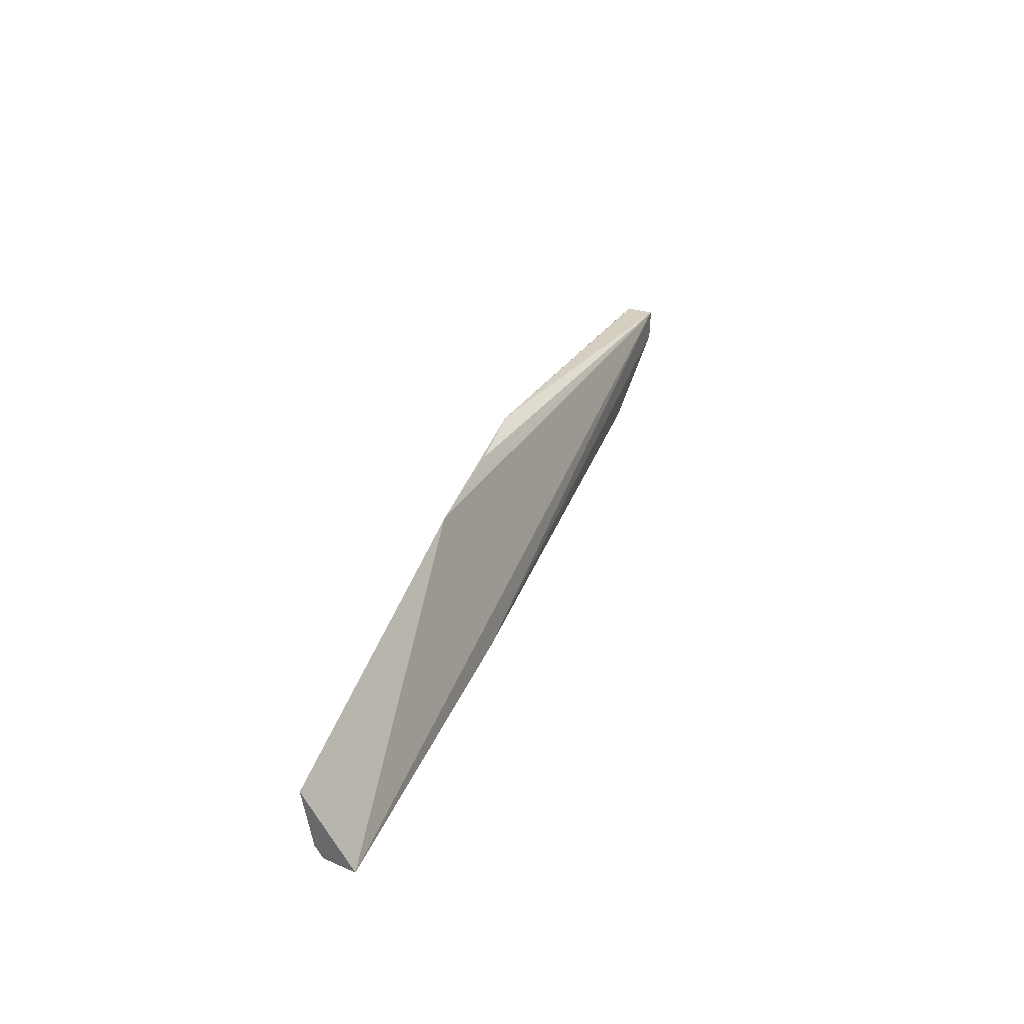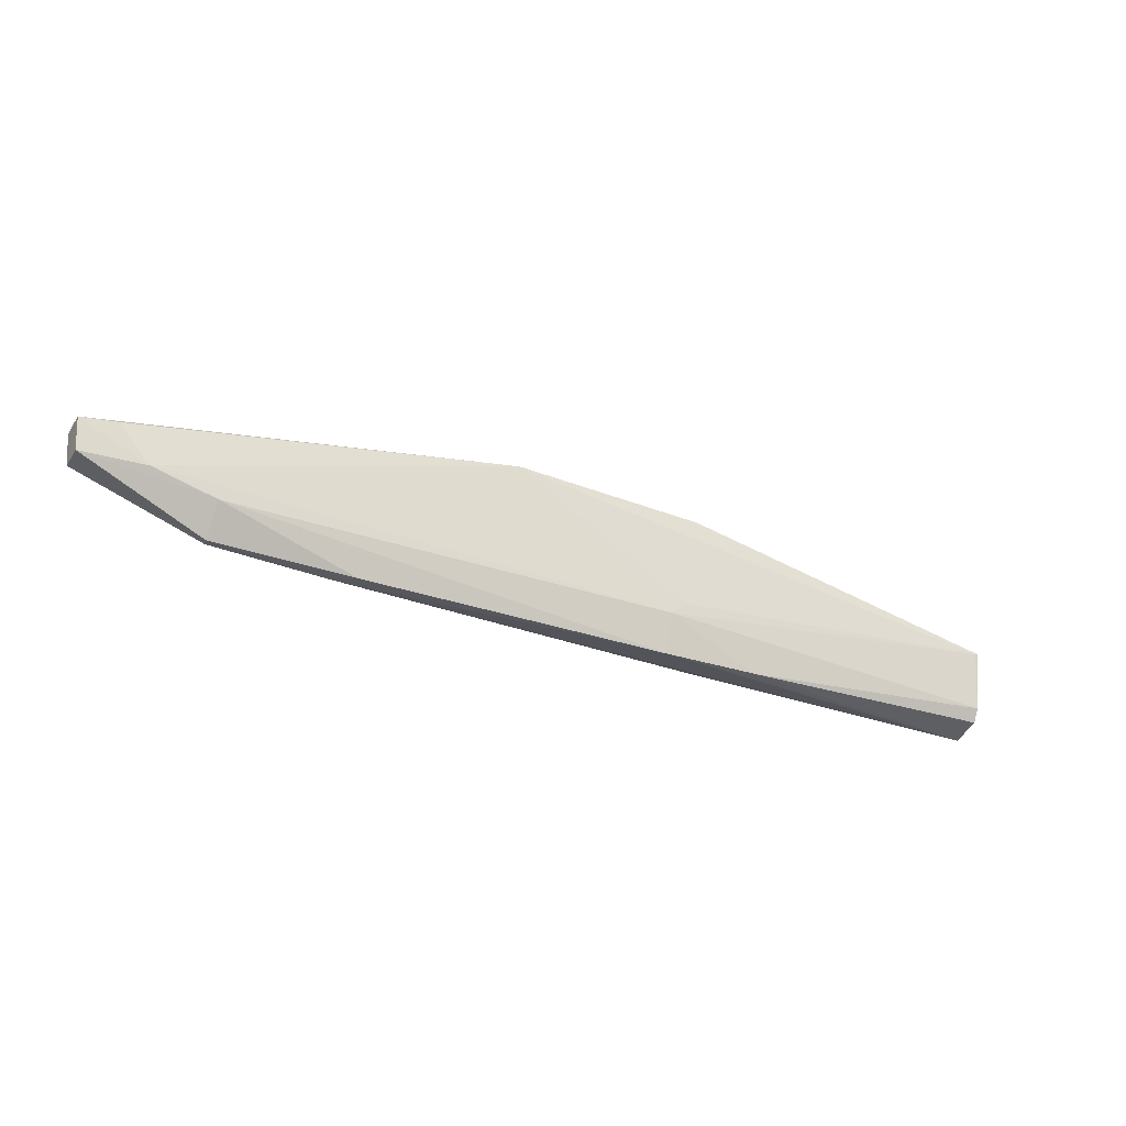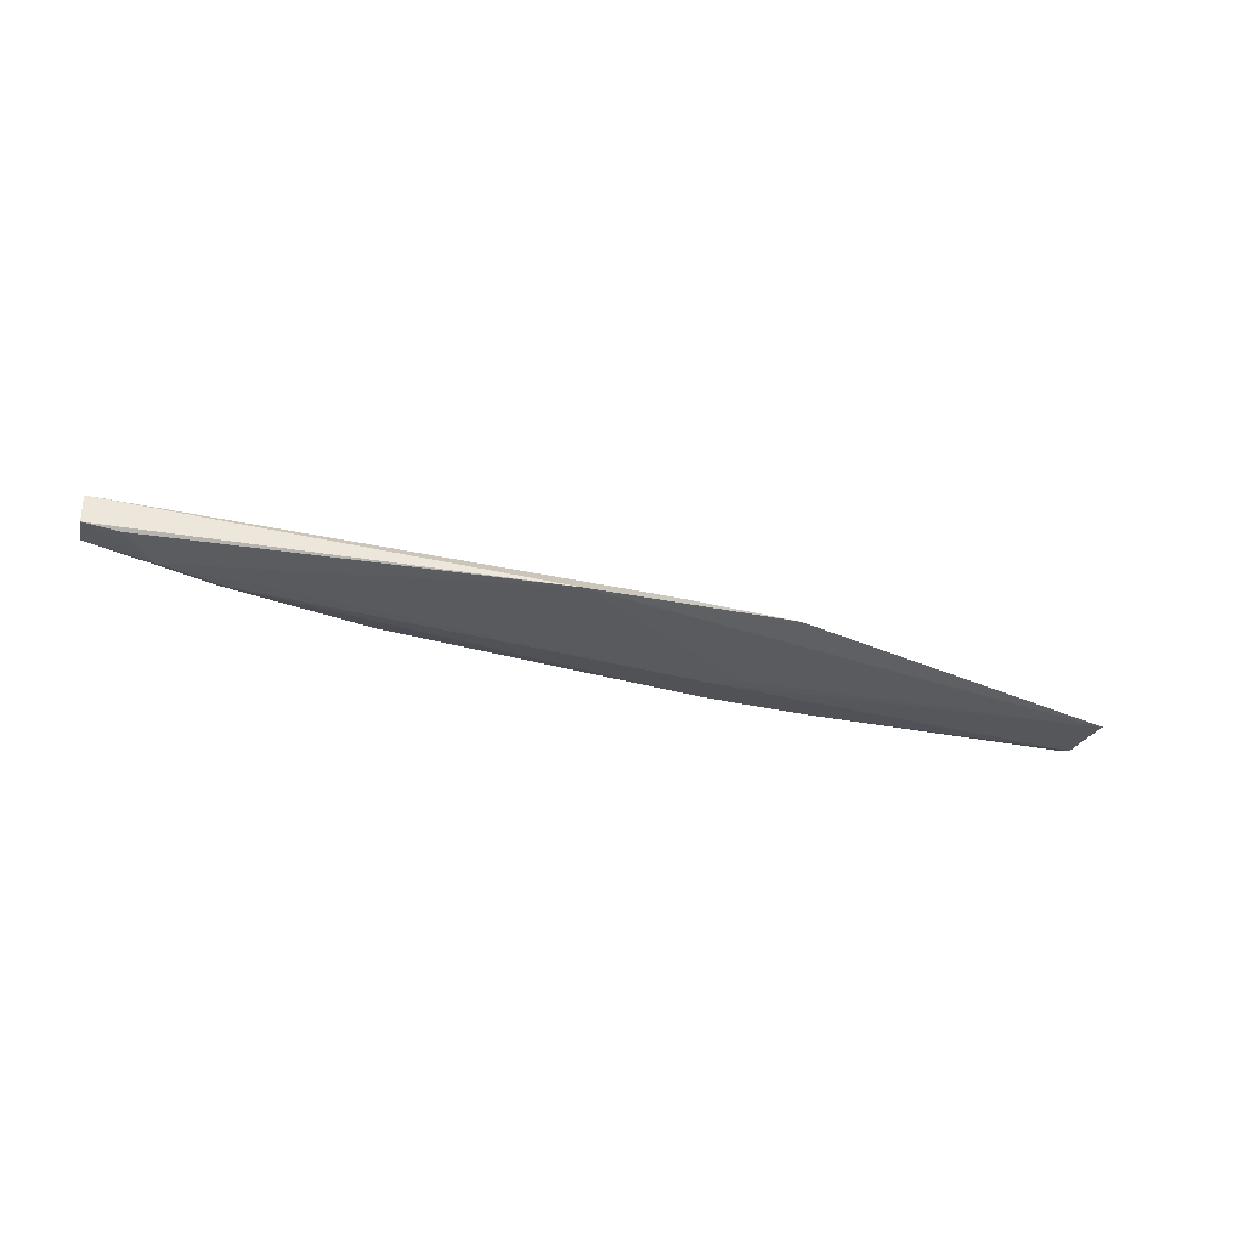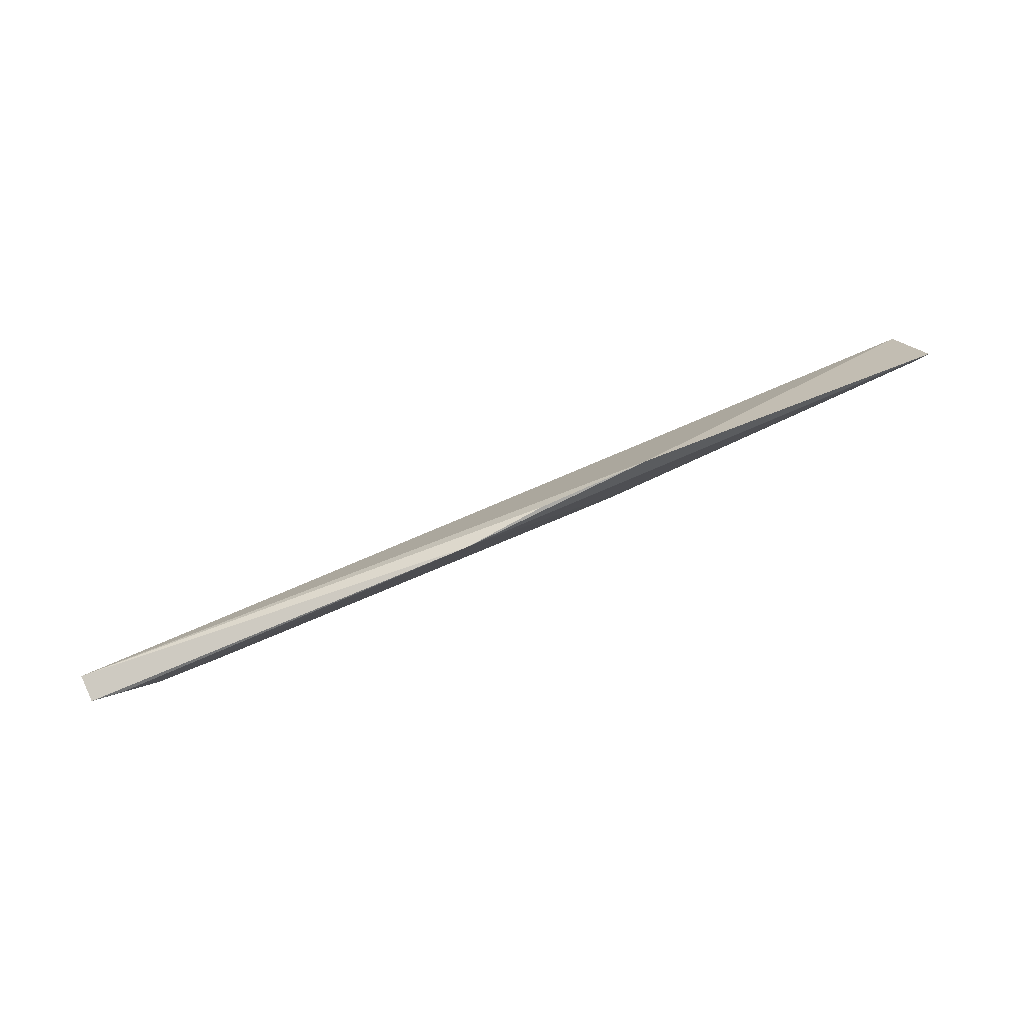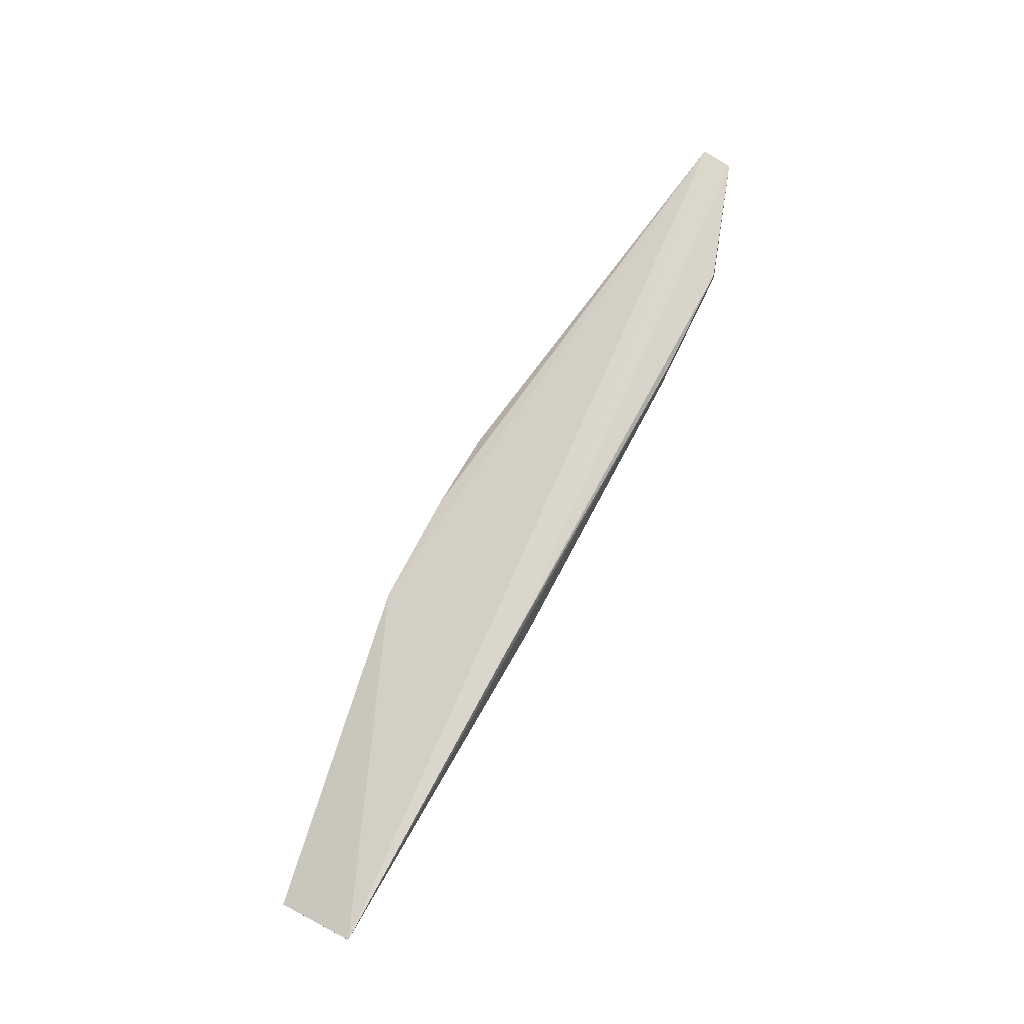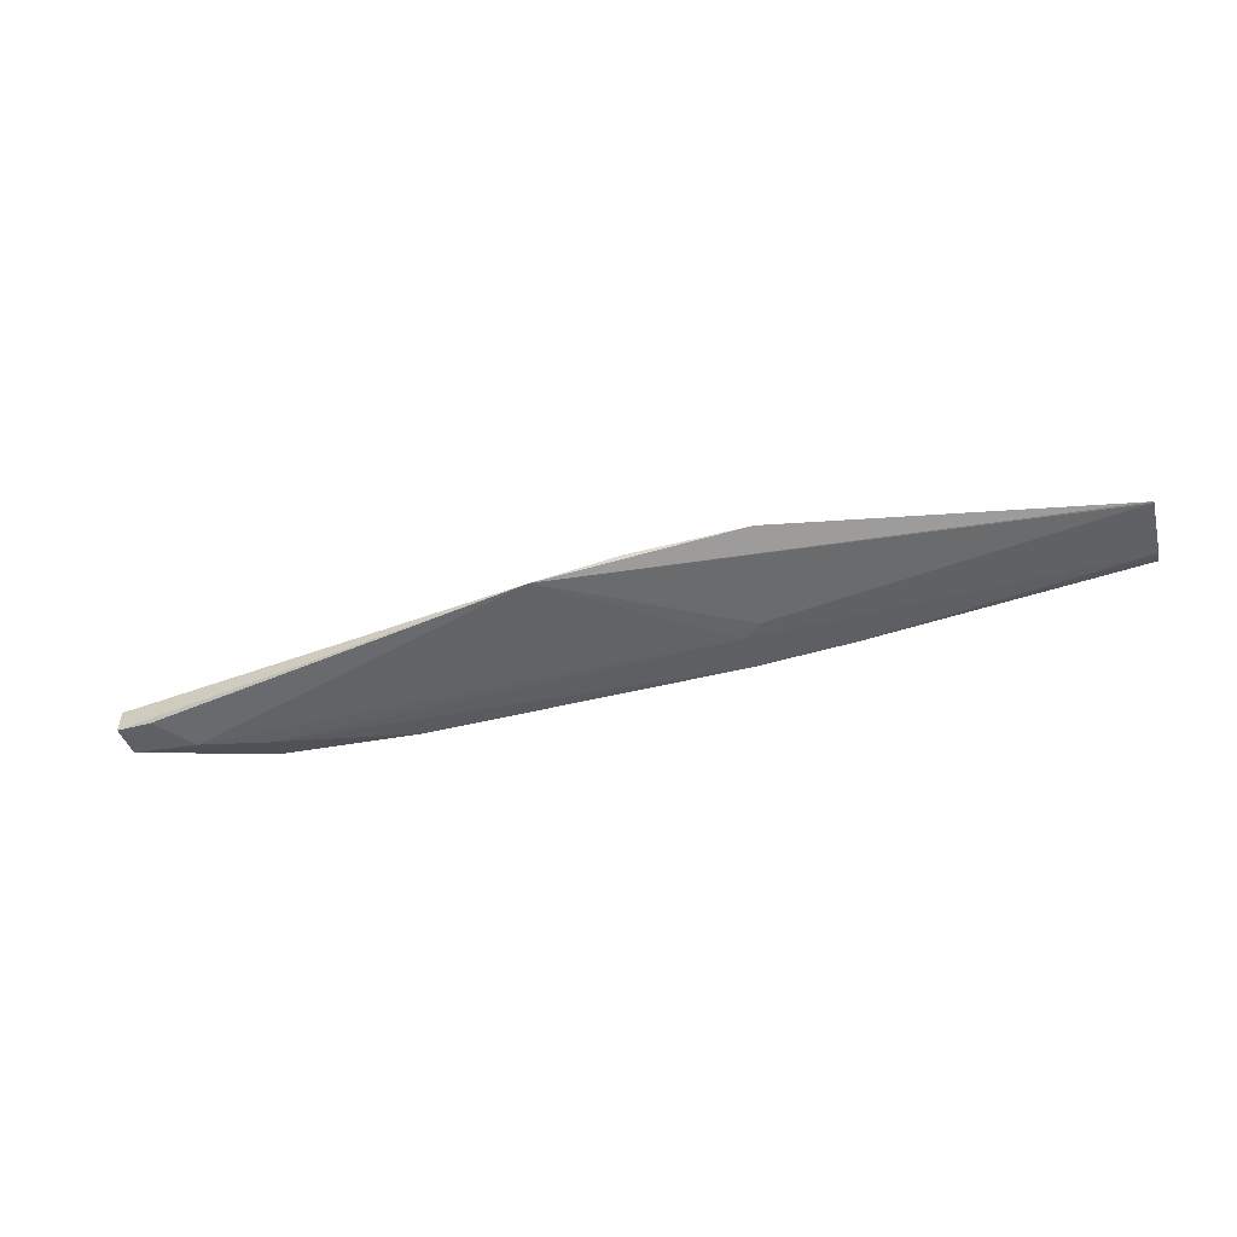
<metadata>
{"format":"obj","ext":"obj","renderer":"f3d","projection":"perspective","resolution":1024,"background":"white","views":[{"elev":33.5,"azim":110.1,"up":"+Z"},{"elev":-31.7,"azim":-26.4,"up":"+Z"},{"elev":-36.0,"azim":-19.0,"up":"+Y"},{"elev":78.5,"azim":-22.9,"up":"+Z"},{"elev":74.9,"azim":118.5,"up":"+Y"},{"elev":-56.0,"azim":14.9,"up":"+Y"}]}
</metadata>
<code>
v 0.3887 -0.2554 -0.1778
v 0.3874 -0.2403 -0.2441
v 0.3867 -0.2136 -0.2513
v -0.4768 -0.2296 -0.1788
v -0.4151 -0.2579 -0.2079
v 0.08325 -0.2574 -0.1179
v 0.3878 -0.247 -0.2322
v -0.232 -0.2443 -0.2549
v -0.09925 -0.2676 -0.1182
v 0.05252 -0.2585 -0.2206
v 0.05294 -0.2483 -0.2566
v -0.3573 -0.2298 -0.249
v -0.02274 -0.2601 -0.1163
v -0.4757 -0.2554 -0.1782
v 0.3861 -0.2556 -0.1789
v -0.249 -0.2307 -0.2538
v 0.1419 -0.2473 -0.2544
v -0.3569 -0.2564 -0.2219
v 0.08312 -0.2155 -0.2503
v -0.4445 -0.259 -0.1759
v -0.4728 -0.2512 -0.2066
v 0.06774 -0.2595 -0.2082
v -0.3589 -0.2369 -0.2496
v -0.4738 -0.2294 -0.2085
f 6 1 3
f 6 3 4
f 7 2 3
f 7 3 1
f 9 1 6
f 10 9 5
f 13 9 6
f 13 6 4
f 13 4 9
f 14 9 4
f 15 10 7
f 15 7 1
f 15 1 9
f 16 11 8
f 16 3 11
f 17 11 3
f 17 3 2
f 17 2 7
f 17 7 10
f 17 10 11
f 18 11 10
f 18 10 5
f 18 8 11
f 19 4 3
f 19 16 12
f 19 3 16
f 20 14 5
f 20 5 9
f 20 9 14
f 21 5 14
f 21 18 5
f 22 15 9
f 22 9 10
f 22 10 15
f 23 16 8
f 23 12 16
f 23 8 18
f 23 18 21
f 24 19 12
f 24 4 19
f 24 23 21
f 24 12 23
f 24 21 14
f 24 14 4

</code>
